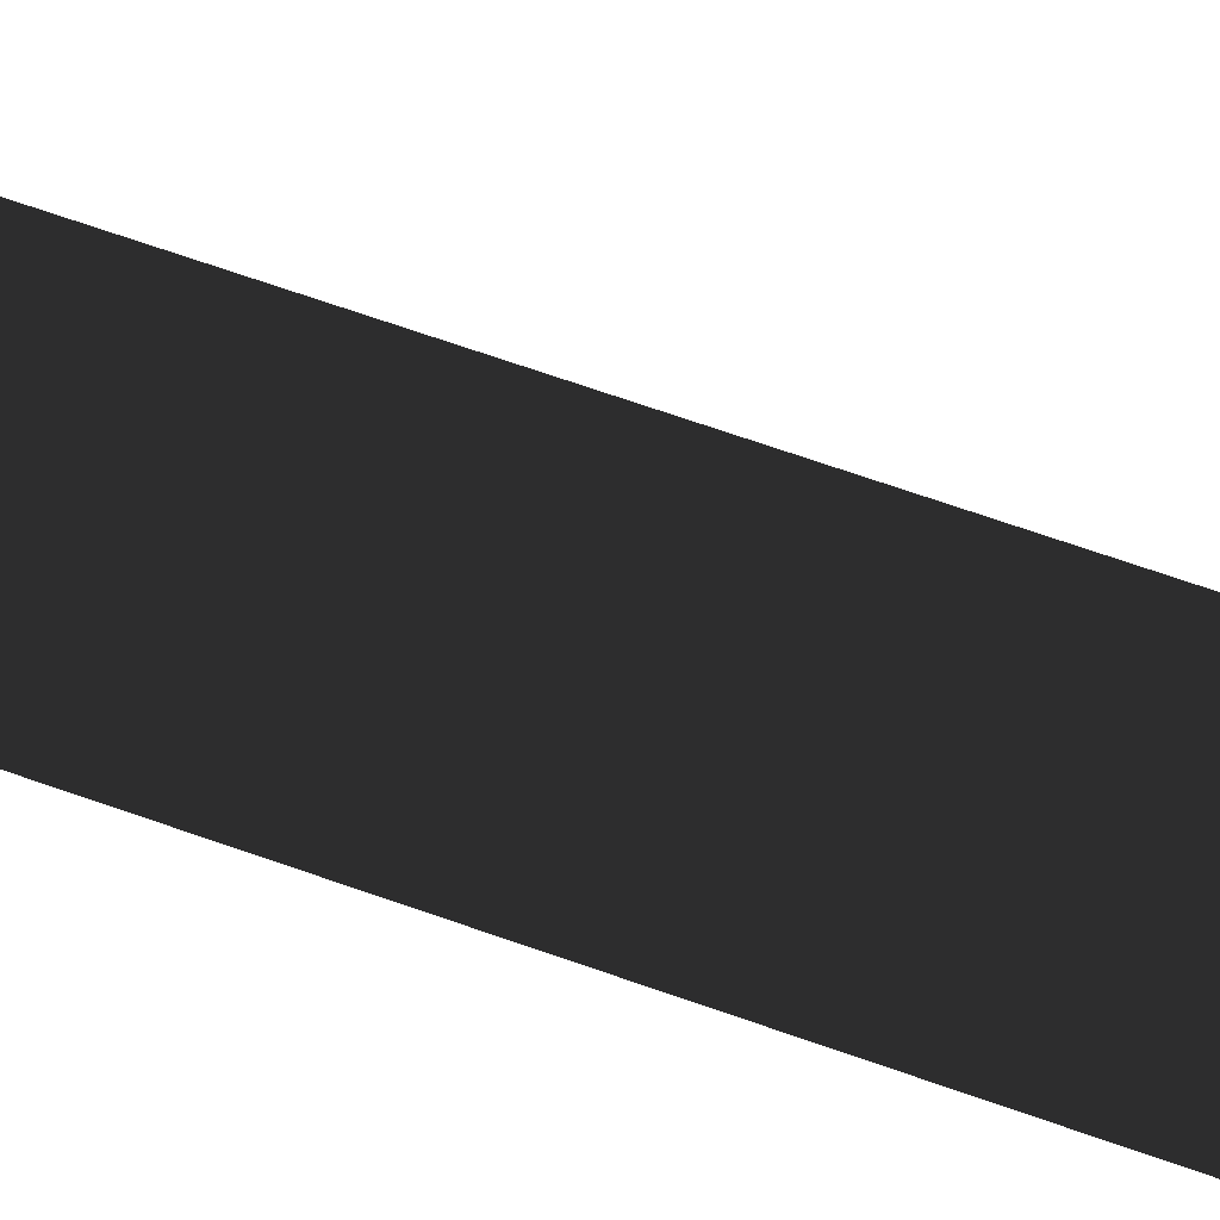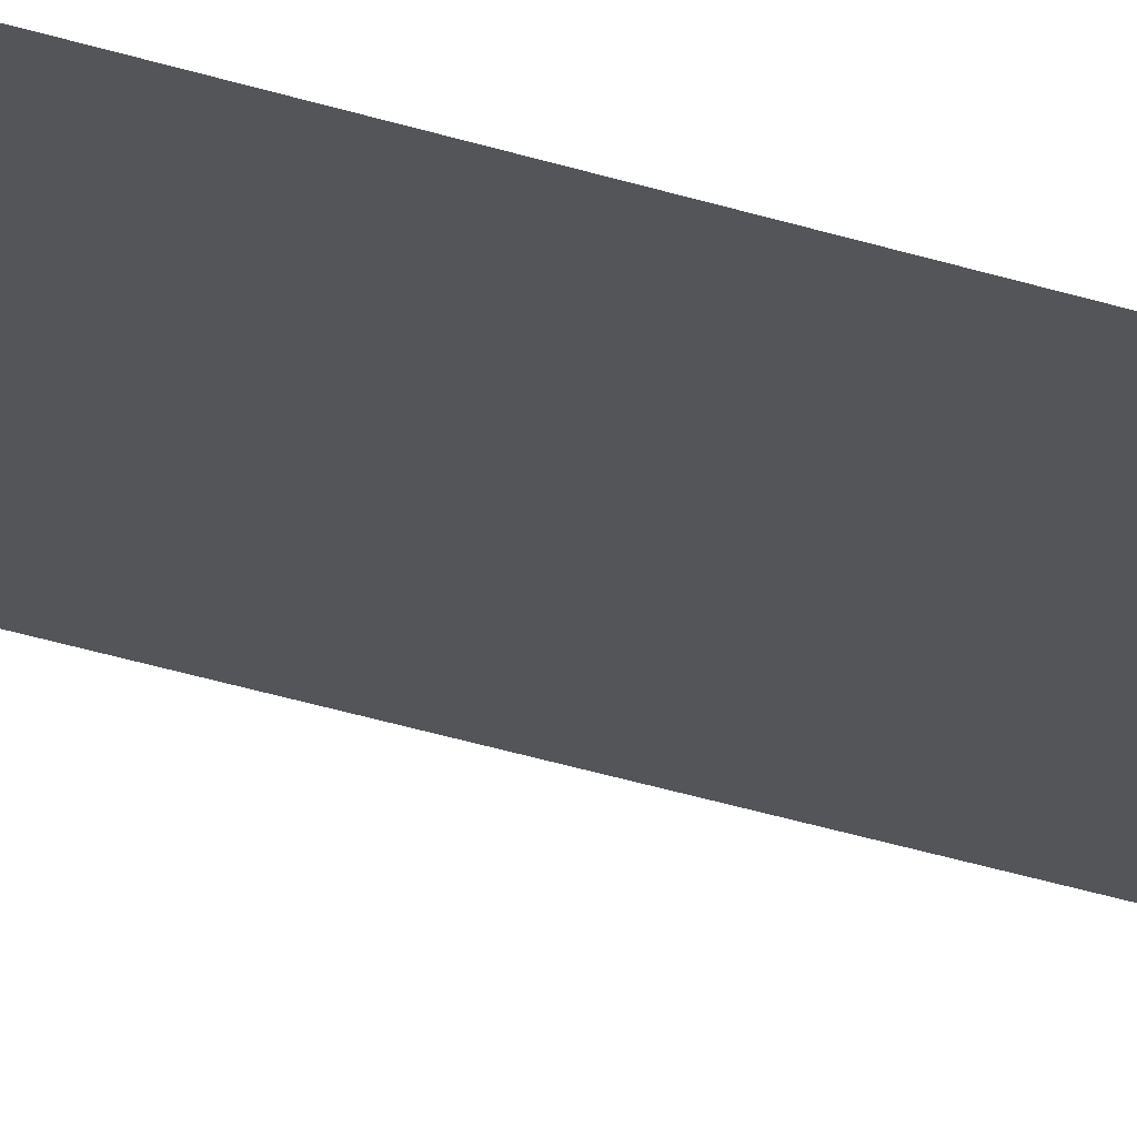
<metadata>
{"format":"obj","ext":"obj","renderer":"f3d","projection":"perspective","resolution":1024,"background":"white","views":[{"elev":30.3,"azim":124.2,"up":"+Y"},{"elev":-60.2,"azim":75.1,"up":"+Y"}]}
</metadata>
<code>
g
v  0 0 2.88e+05
v  1 1 2.881e+05
v  1 0 2.881e+05
v  0 1 2.88e+05
g Mesh_1395.rip
f 1 2 3
f 1 4 2
g

</code>
